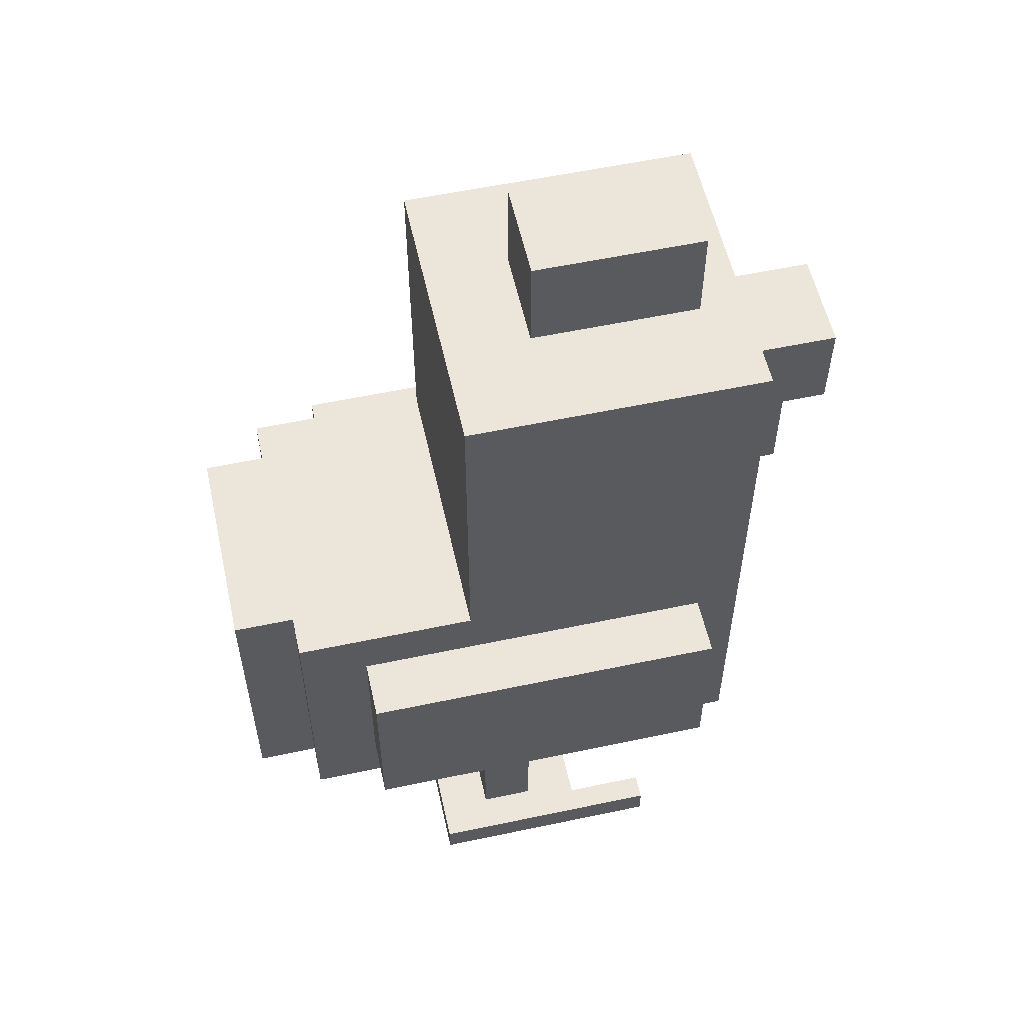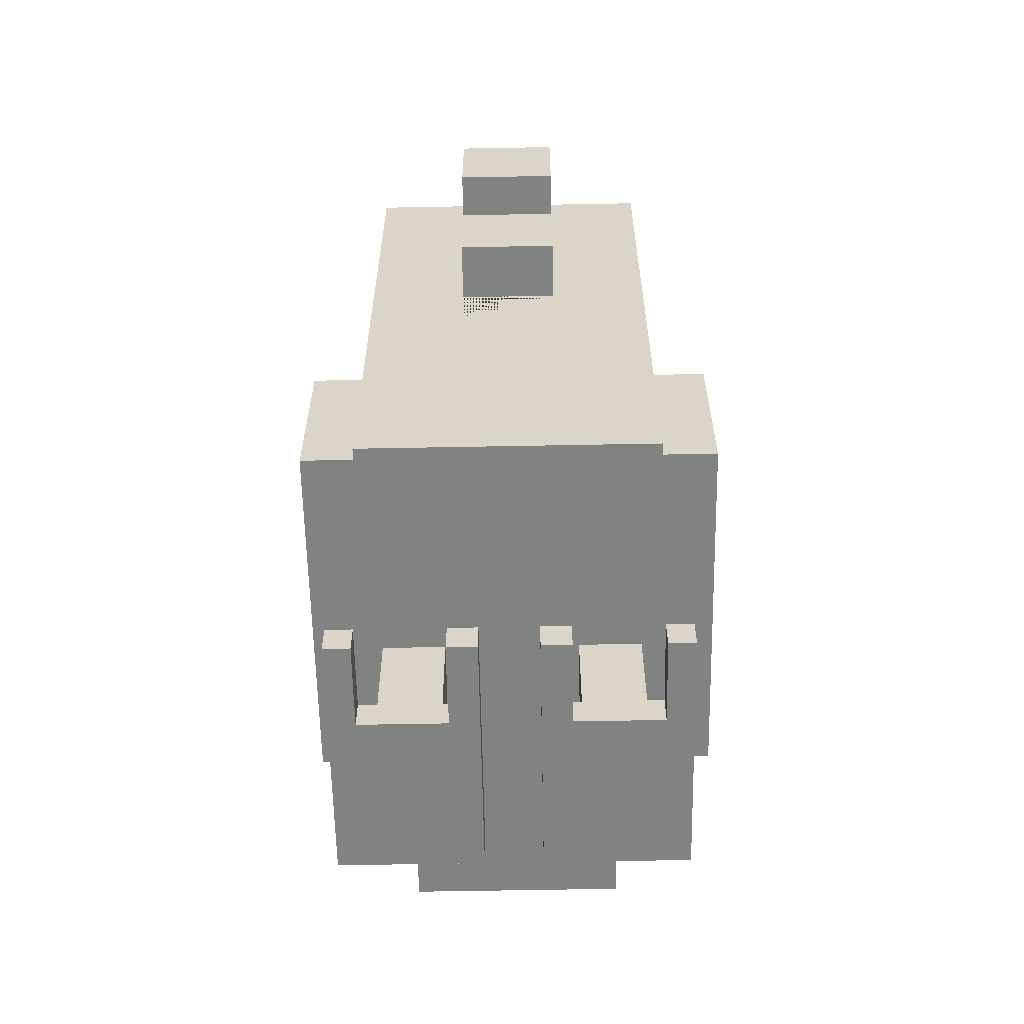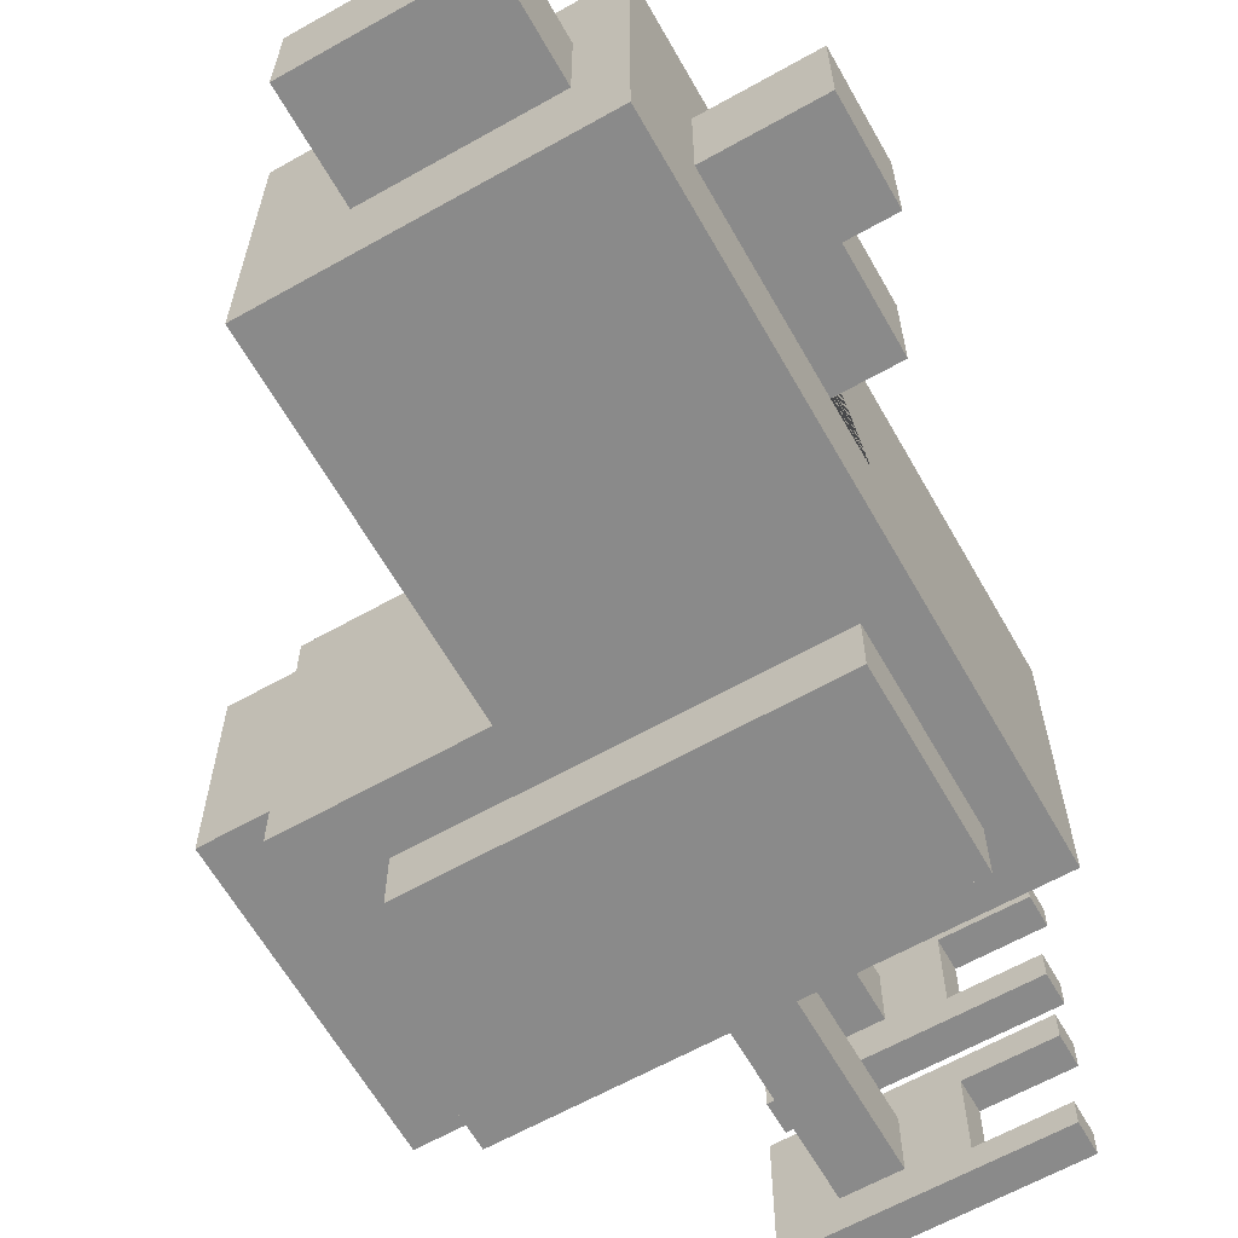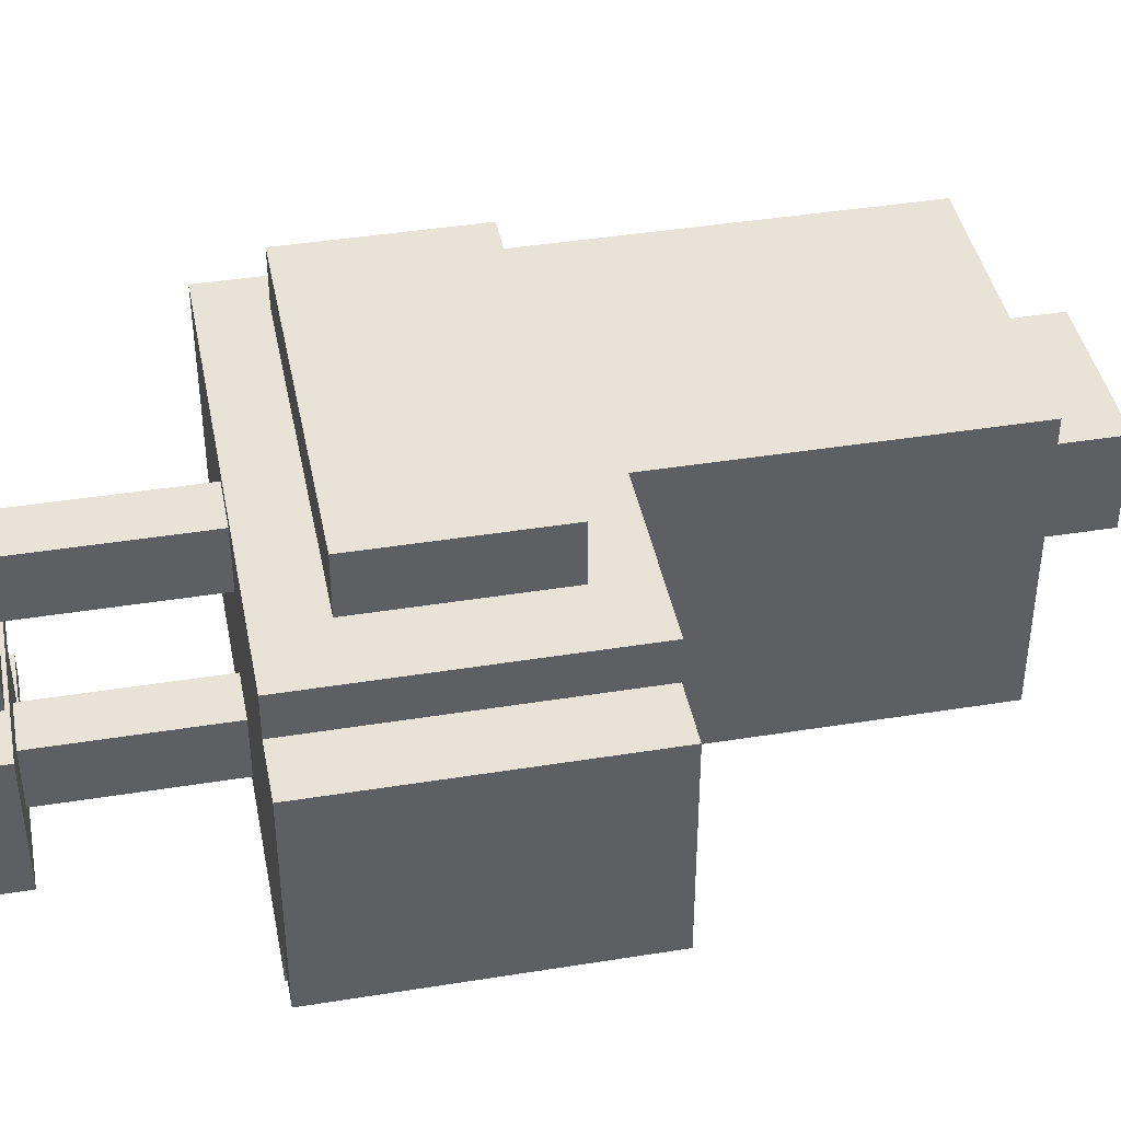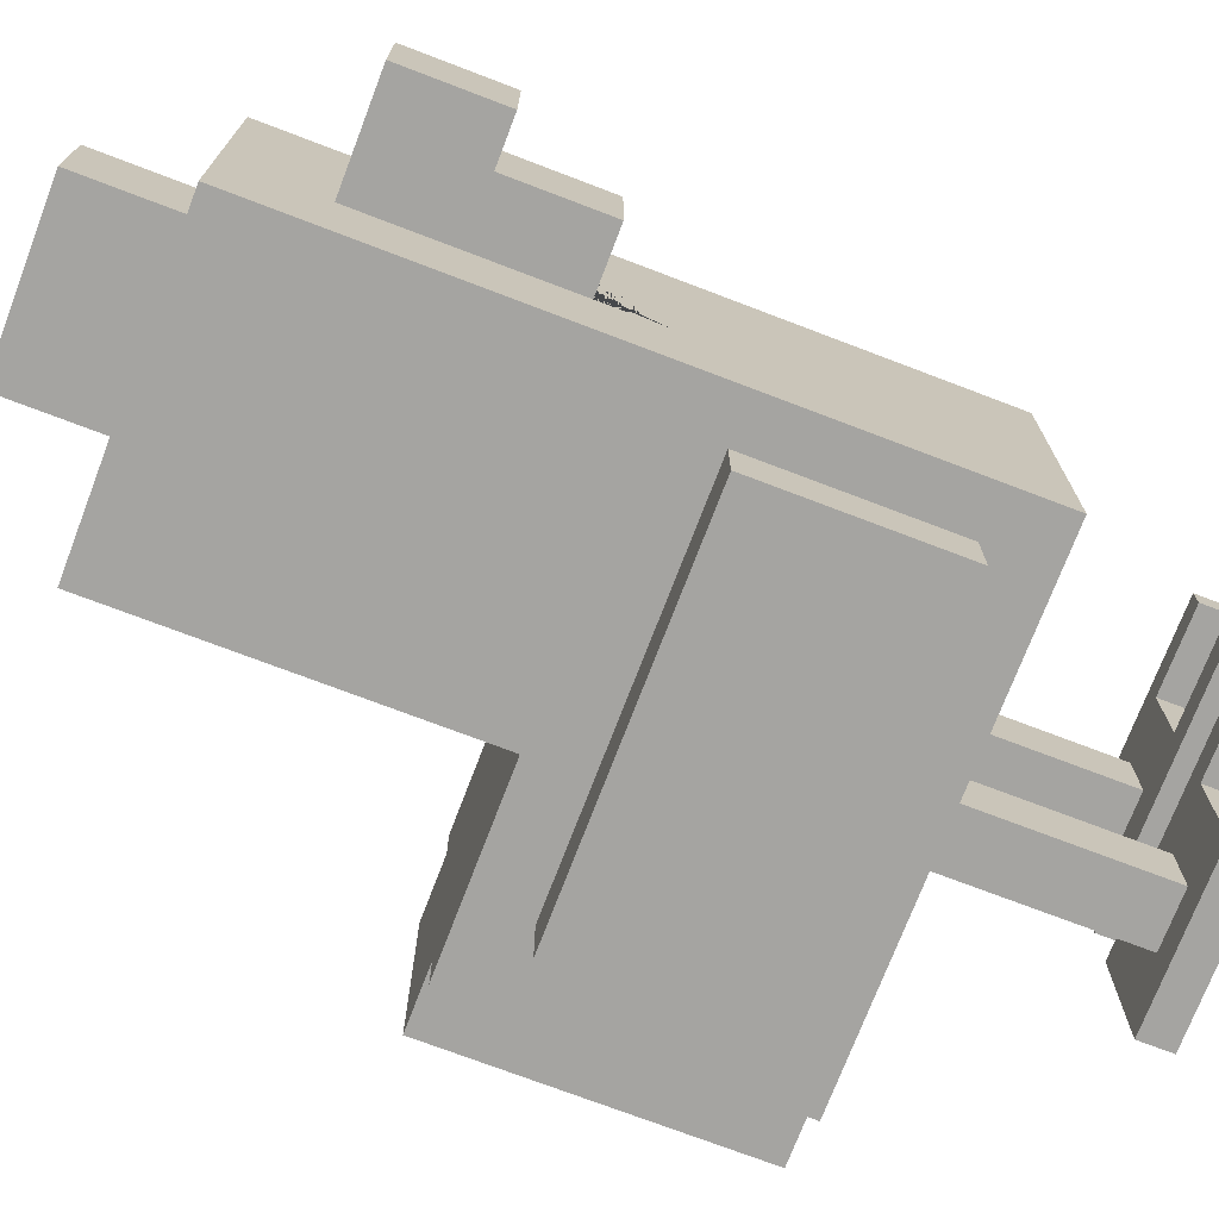
<metadata>
{"format":"obj","ext":"obj","renderer":"f3d","projection":"perspective","resolution":1024,"background":"white","views":[{"elev":56.5,"azim":167.5,"up":"+Y"},{"elev":-60.6,"azim":-88.9,"up":"+Y"},{"elev":-63.5,"azim":-150.4,"up":"+Z"},{"elev":41.6,"azim":79.0,"up":"+Z"},{"elev":-73.3,"azim":-110.9,"up":"+Z"}]}
</metadata>
<code>
o Cube
v 1 1 -1
v 1 -1 -1
v -1 1 -1
v -1 -1 -1
v 1 1 -1
v -1 1 -1
v 1 3.256 -1
v -1 3.256 -1
v 2.235 1 -1
v 2.235 -1 -1
v 2.235 1 -1
v 2.235 -1 -1
v 2.235 1 -0.7181
v 2.235 -1 -0.7181
v 2.652 1 -0.7181
v 2.652 -1 -0.7181
v -1 -1 -0.3333
v 1 1 -0.3333
v -1 1 -0.3333
v 1 -1 -0.3333
v 1 1 -0.3333
v -1 1 -0.3333
v 1 3.256 -0.3333
v -1 3.256 -0.3333
v 2.235 1 -0.3333
v 2.235 -1 -0.3333
v 2.235 1 -0.3333
v 2.235 -1 -0.3333
v 2.235 1 -0.2394
v 2.235 -1 -0.2394
v 2.652 1 -0.2394
v 2.652 -1 -0.2394
v 0.4273 -1 -1
v -0.703 -1 -1
v -0.703 1 -1
v 0.4273 1 -1
v -0.703 1 -1
v 0.4273 1 -1
v -0.703 3.256 -1
v 0.4273 3.256 -1
v -0.703 3.256 -0.3333
v 0.4273 3.256 -0.3333
v 0.4273 -1 -0.3333
v -0.703 -1 -0.3333
v -0.703 3.924 -0.3333
v 0.4273 3.924 -0.3333
v -1 2.678 -1
v 1 2.678 -1
v -1 2.678 -0.3333
v 1 2.678 -0.3333
v 0.4273 2.678 -1
v -0.703 2.678 -1
v 1 1.4 -1
v -1 1.4 -1
v -1 1.4 -0.3333
v 1 1.4 -0.3333
v 0.4273 1.4 -1
v -0.703 1.4 -1
v -1 2.039 -1
v -1 2.039 -0.3333
v 1 2.039 -0.3333
v 0.4273 2.039 -1
v -0.703 2.039 -1
v 1 2.039 -1
v -1.7 2.039 -0.3333
v -1.142 2.678 -0.3333
v -1.142 2.039 -0.3333
v -0.8394 2.039 -0.3333
v -0.8394 2.678 -0.3333
v -0.8394 1.4 -0.3333
v -1.397 2.039 -0.3333
v -1.397 1.4 -0.3333
v -1.7 2.678 -0.3333
v 1 0.6334 -1
v -1 0.6334 -1
v 2.235 0.6334 -1
v 2.235 0.6334 -1
v 2.235 0.6334 -0.7181
v 2.652 0.6334 -0.7181
v 2.652 0.6334 -0.2394
v -0.703 0.6334 -1
v 0.4273 0.6334 -1
v 1 -0.5917 -1
v -1 -0.5917 -1
v 2.235 -0.5917 -1
v 2.235 -0.5917 -1
v 2.235 -0.5917 -0.7181
v 2.652 -0.5917 -0.7181
v 2.652 -0.5917 -0.2394
v -0.703 -0.5917 -1
v 0.4273 -0.5917 -1
v 1.775 1 -1
v 1.775 -1 -1
v 1.775 1 -0.3333
v 1.775 -1 -0.3333
v 1.775 0.6334 -1
v 1.775 -0.5917 -1
v -0.703 0.6334 -1.397
v 0.4273 0.6334 -1.397
v 1 0.6334 -1.397
v 1 -0.5917 -1.397
v -0.703 -0.5917 -1.397
v 0.4273 -0.5917 -1.397
v 1.775 0.6334 -1.397
v 1.775 -0.5917 -1.397
v 0.8963 -1 -0.4541
v 0.8963 -1 -0.8792
v 0.5311 -1 -0.8792
v 0.5311 -1 -0.4541
v 0.8963 -2.201 -0.4541
v 0.8963 -2.201 -0.8792
v 0.5311 -2.201 -0.8792
v 0.5311 -2.201 -0.4541
v 1.258 -2.201 -0.2907
v 1.258 -2.201 -1.043
v 0.1695 -2.201 -1.043
v 0.1695 -2.201 -0.2907
v 1.258 -2.201 -0.3805
v 1.258 -2.201 -0.9528
v 0.1695 -2.201 -0.9528
v 0.1695 -2.201 -0.3805
v 1.258 -2.414 -0.3805
v 1.258 -2.414 -0.9528
v 0.1695 -2.414 -0.9528
v 0.1695 -2.414 -0.3805
v 1.258 -2.414 -1.126
v 0.1695 -2.414 -1.126
v 1.258 -2.201 -1.126
v 0.1695 -2.201 -1.126
v 1.258 -2.414 -0.1879
v 0.1695 -2.414 -0.1879
v 1.258 -2.201 -0.1879
v 0.1695 -2.201 -0.1879
v -0.3876 -2.201 -0.9528
v -0.3876 -2.414 -0.9528
v -0.3876 -2.414 -0.3805
v -0.3876 -2.201 -0.3805
v -0.3876 -2.201 -1.126
v -0.3876 -2.414 -1.126
v -0.3876 -2.414 -0.1879
v -0.3876 -2.201 -0.1879
v -0.2089 2.219 -1
v -0.2089 2.498 -1
v -0.4565 2.219 -1
v -0.4565 2.498 -1
v 1 1 1
v 1 -1 1
v -1 1 1
v -1 -1 1
v 1 1 1
v -1 1 1
v 1 3.256 1
v -1 3.256 1
v 2.235 1 1
v 2.235 -1 1
v 2.235 1 1
v 2.235 -1 1
v 2.235 1 0.7181
v 2.235 -1 0.7181
v 2.652 1 0.7181
v 2.652 -1 0.7181
v -1 -1 0.3333
v 1 1 0.3333
v -1 1 0.3333
v 1 -1 0.3333
v 1 1 0.3333
v -1 1 0.3333
v 1 3.256 0.3333
v -1 3.256 0.3333
v 2.235 1 0.3333
v 2.235 -1 0.3333
v 2.235 1 0.3333
v 2.235 -1 0.3333
v 2.235 1 0.2394
v 2.235 -1 0.2394
v 2.652 1 0.2394
v 2.652 -1 0.2394
v 0.4273 -1 1
v -0.703 -1 1
v -0.703 1 1
v 0.4273 1 1
v -0.703 1 1
v 0.4273 1 1
v -0.703 3.256 1
v 0.4273 3.256 1
v -0.703 3.256 0.3333
v 0.4273 3.256 0.3333
v 0.4273 -1 0.3333
v -0.703 -1 0.3333
v -0.703 3.924 0.3333
v 0.4273 3.924 0.3333
v -1 2.678 1
v 1 2.678 1
v -1 2.678 0.3333
v 1 2.678 0.3333
v 0.4273 2.678 1
v -0.703 2.678 1
v 1 1.4 1
v -1 1.4 1
v -1 1.4 0.3333
v 1 1.4 0.3333
v 0.4273 1.4 1
v -0.703 1.4 1
v -1 2.039 1
v -1 2.039 0.3333
v 1 2.039 0.3333
v 0.4273 2.039 1
v -0.703 2.039 1
v 1 2.039 1
v -1.7 2.039 0.3333
v -1.142 2.678 0.3333
v -1.142 2.039 0.3333
v -0.8394 2.039 0.3333
v -0.8394 2.678 0.3333
v -0.8394 1.4 0.3333
v -1.397 2.039 0.3333
v -1.397 1.4 0.3333
v -1.7 2.678 0.3333
v -1 -1 0
v 1 1 0
v -1 1 0
v 1 -1 0
v 1 1 0
v -1 1 0
v 1 3.256 0
v -1 3.256 0
v 2.235 1 0
v 2.235 -1 0
v 2.235 1 0
v 2.235 -1 0
v 2.235 1 0
v 2.235 -1 0
v 2.652 1 0
v 2.652 -1 0
v -0.703 -1 0
v 0.4273 -1 0
v 0.4273 3.256 0
v -0.703 3.256 0
v 0.4273 3.924 0
v -0.703 3.924 0
v 1 2.678 0
v -1 2.678 0
v -1 1.4 0
v 1 1.4 0
v -1.7 2.678 0
v 1 2.039 0
v -1.142 2.678 0
v -0.8394 2.678 0
v -0.8394 1.4 0
v -1.397 1.4 0
v -1.397 2.039 0
v -1.7 2.039 0
v 1 0.6334 1
v -1 0.6334 1
v 2.235 0.6334 1
v 2.235 0.6334 1
v 2.235 0.6334 0.7181
v 2.652 0.6334 0.7181
v 2.652 0.6334 0.2394
v -0.703 0.6334 1
v 0.4273 0.6334 1
v 2.652 0.6334 0
v 1 -0.5917 1
v -1 -0.5917 1
v 2.235 -0.5917 1
v 2.235 -0.5917 1
v 2.235 -0.5917 0.7181
v 2.652 -0.5917 0.7181
v 2.652 -0.5917 0.2394
v -0.703 -0.5917 1
v 0.4273 -0.5917 1
v 2.652 -0.5917 0
v 1.775 1 1
v 1.775 -1 1
v 1.775 1 0.3333
v 1.775 -1 0.3333
v 1.775 -1 0
v 1.775 1 0
v 1.775 0.6334 1
v 1.775 -0.5917 1
v -0.703 0.6334 1.397
v 0.4273 0.6334 1.397
v 1 0.6334 1.397
v 1 -0.5917 1.397
v -0.703 -0.5917 1.397
v 0.4273 -0.5917 1.397
v 1.775 0.6334 1.397
v 1.775 -0.5917 1.397
v 0.8963 -1 0.4541
v 0.8963 -1 0.8792
v 0.5311 -1 0.8792
v 0.5311 -1 0.4541
v 0.8963 -2.201 0.4541
v 0.8963 -2.201 0.8792
v 0.5311 -2.201 0.8792
v 0.5311 -2.201 0.4541
v 1.258 -2.201 0.2907
v 1.258 -2.201 1.043
v 0.1695 -2.201 1.043
v 0.1695 -2.201 0.2907
v 1.258 -2.201 0.3805
v 1.258 -2.201 0.9528
v 0.1695 -2.201 0.9528
v 0.1695 -2.201 0.3805
v 1.258 -2.414 0.3805
v 1.258 -2.414 0.9528
v 0.1695 -2.414 0.9528
v 0.1695 -2.414 0.3805
v 1.258 -2.414 1.126
v 0.1695 -2.414 1.126
v 1.258 -2.201 1.126
v 0.1695 -2.201 1.126
v 1.258 -2.414 0.1879
v 0.1695 -2.414 0.1879
v 1.258 -2.201 0.1879
v 0.1695 -2.201 0.1879
v -0.3876 -2.201 0.9528
v -0.3876 -2.414 0.9528
v -0.3876 -2.414 0.3805
v -0.3876 -2.201 0.3805
v -0.3876 -2.201 1.126
v -0.3876 -2.414 1.126
v -0.3876 -2.414 0.1879
v -0.3876 -2.201 0.1879
v -0.2089 2.219 1
v -0.2089 2.498 1
v -0.4565 2.219 1
v -0.4565 2.498 1
f 82 36 1 74
f 52 47 8 39
f 18 1 5 21
f 35 3 6 37
f 50 48 7 23
f 26 10 12 28
f 96 92 9 76
f 95 93 10 26
f 76 9 11 77
f 77 11 13 78
f 28 12 14 30
f 78 13 15 79
f 30 14 16 32
f 232 30 32 234
f 79 15 31 80
f 230 28 30 232
f 11 27 29 13
f 13 29 31 15
f 9 25 27 11
f 92 94 25 9
f 277 95 26 228
f 228 26 28 230
f 241 50 23 225
f 39 8 24 41
f 220 18 21 223
f 43 33 108 109
f 3 19 22 6
f 4 34 44 17
f 34 33 43 44
f 7 40 42 23
f 40 39 41 42
f 1 36 38 5
f 36 35 37 38
f 48 51 40 7
f 51 52 39 40
f 75 3 35 81
f 81 35 36 82
f 42 41 45 46
f 237 42 46 239
f 52 51 143 145
f 64 62 51 48
f 246 61 50 241
f 61 64 48 50
f 63 59 47 52
f 37 6 54 58
f 21 5 53 56
f 221 19 3 75 84 4 17 219 162 149 264 254 148 164
f 223 21 56 244
f 5 38 57 53
f 38 37 58 57
f 58 54 59 63
f 56 53 64 61
f 247 66 73 245
f 244 56 61 246
f 53 57 62 64
f 57 58 63 62
f 49 60 68 69
f 60 55 70 68
f 242 49 69 248
f 68 71 65 67
f 68 70 72 71
f 69 68 67 66
f 66 67 65 73
f 248 69 66 247
f 71 251 252 65
f 70 249 250 72
f 72 250 251 71
f 55 243 249 70
f 65 252 245 73
f 41 238 240 45
f 46 45 240 239
f 23 42 237 225
f 44 43 236 235
f 17 44 235 219
f 19 221 224 22
f 43 20 222 236
f 41 24 226 238
f 94 278 227 25
f 25 227 229 27
f 29 231 233 31
f 27 229 231 29
f 80 31 233 262
f 89 80 262 272
f 81 82 99 98
f 84 75 81 90
f 88 79 80 89
f 87 78 79 88
f 86 77 78 87
f 85 76 77 86
f 97 96 76 85
f 74 96 104 100
f 49 24 8 47 59 54 6 22 55 60
f 33 91 83 2
f 93 97 85 10
f 10 85 86 12
f 12 86 87 14
f 14 87 88 16
f 16 88 89 32
f 4 84 90 34
f 34 90 91 33
f 32 89 272 234
f 2 83 97 93
f 82 74 100 99
f 18 220 278 94
f 222 20 95 277
f 1 18 94 92
f 20 2 93 95
f 74 1 92 96
f 102 98 99 103
f 103 99 100 101
f 101 100 104 105
f 96 97 105 104
f 91 90 102 103
f 97 83 101 105
f 90 81 98 102
f 83 91 103 101
f 108 107 111 112
f 33 2 107 108
f 2 20 106 107
f 20 43 109 106
f 106 109 113 110
f 107 106 110 111
f 109 108 112 113
f 117 116 120 121
f 124 123 122 125
f 125 122 130 131
f 121 120 124 125
f 120 119 128 129
f 115 114 118 119
f 119 118 122 123
f 121 118 119 120
f 129 128 126 127
f 119 123 126 128
f 123 124 127 126
f 129 127 139 138
f 132 133 131 130
f 118 121 133 132
f 122 118 132 130
f 125 131 140 136
f 135 134 138 139
f 137 136 140 141
f 127 124 135 139
f 124 120 134 135
f 120 129 138 134
f 133 121 137 141
f 131 133 141 140
f 121 125 136 137
f 142 144 145 143
f 51 62 142 143
f 62 63 144 142
f 63 52 145 144
f 261 253 146 181
f 197 184 153 192
f 163 166 150 146
f 180 182 151 148
f 195 168 152 193
f 171 173 157 155
f 279 255 154 273
f 276 171 155 274
f 255 256 156 154
f 256 257 158 156
f 173 175 159 157
f 257 258 160 158
f 175 177 161 159
f 232 234 177 175
f 258 259 176 160
f 230 232 175 173
f 156 158 174 172
f 158 160 176 174
f 154 156 172 170
f 273 154 170 275
f 277 228 171 276
f 228 230 173 171
f 241 225 168 195
f 184 186 169 153
f 220 223 166 163
f 188 292 291 178
f 148 151 167 164
f 149 162 189 179
f 179 189 188 178
f 152 168 187 185
f 185 187 186 184
f 146 150 183 181
f 181 183 182 180
f 193 152 185 196
f 196 185 184 197
f 254 260 180 148
f 260 261 181 180
f 187 191 190 186
f 237 239 191 187
f 197 328 326 196
f 209 193 196 207
f 246 241 195 206
f 206 195 193 209
f 208 197 192 204
f 182 203 199 151
f 166 201 198 150
f 223 244 201 166
f 150 198 202 183
f 183 202 203 182
f 203 208 204 199
f 201 206 209 198
f 247 245 218 211
f 244 246 206 201
f 198 209 207 202
f 202 207 208 203
f 194 214 213 205
f 205 213 215 200
f 242 248 214 194
f 213 212 210 216
f 213 216 217 215
f 214 211 212 213
f 211 218 210 212
f 248 247 211 214
f 216 210 252 251
f 215 217 250 249
f 217 216 251 250
f 200 215 249 243
f 210 218 245 252
f 186 190 240 238
f 191 239 240 190
f 168 225 237 187
f 189 235 236 188
f 162 219 235 189
f 164 167 224 221
f 188 236 222 165
f 186 238 226 169
f 275 170 227 278
f 170 172 229 227
f 174 176 233 231
f 172 174 231 229
f 259 262 233 176
f 269 272 262 259
f 260 281 282 261
f 264 270 260 254
f 268 269 259 258
f 267 268 258 257
f 266 267 257 256
f 265 266 256 255
f 280 265 255 279
f 253 283 287 279
f 178 147 263 271
f 274 155 265 280
f 155 157 266 265
f 157 159 267 266
f 159 161 268 267
f 161 177 269 268
f 149 179 270 264
f 179 178 271 270
f 177 234 272 269
f 147 274 280 263
f 261 282 283 253
f 163 275 278 220
f 222 277 276 165
f 146 273 275 163
f 165 276 274 147
f 253 279 273 146
f 285 286 282 281
f 286 284 283 282
f 284 288 287 283
f 279 287 288 280
f 271 286 285 270
f 280 288 284 263
f 270 285 281 260
f 263 284 286 271
f 291 295 294 290
f 178 291 290 147
f 147 290 289 165
f 165 289 292 188
f 289 293 296 292
f 290 294 293 289
f 292 296 295 291
f 300 304 303 299
f 307 308 305 306
f 308 314 313 305
f 304 308 307 303
f 303 312 311 302
f 298 302 301 297
f 302 306 305 301
f 304 303 302 301
f 312 310 309 311
f 302 311 309 306
f 306 309 310 307
f 312 321 322 310
f 315 313 314 316
f 301 315 316 304
f 305 313 315 301
f 308 319 323 314
f 318 322 321 317
f 320 324 323 319
f 310 322 318 307
f 307 318 317 303
f 303 317 321 312
f 316 324 320 304
f 314 323 324 316
f 304 320 319 308
f 325 326 328 327
f 196 326 325 207
f 207 325 327 208
f 208 327 328 197
f 22 224 167 151 199 204 192 153 169 226 24 49 242 194 205 200 243 55

</code>
